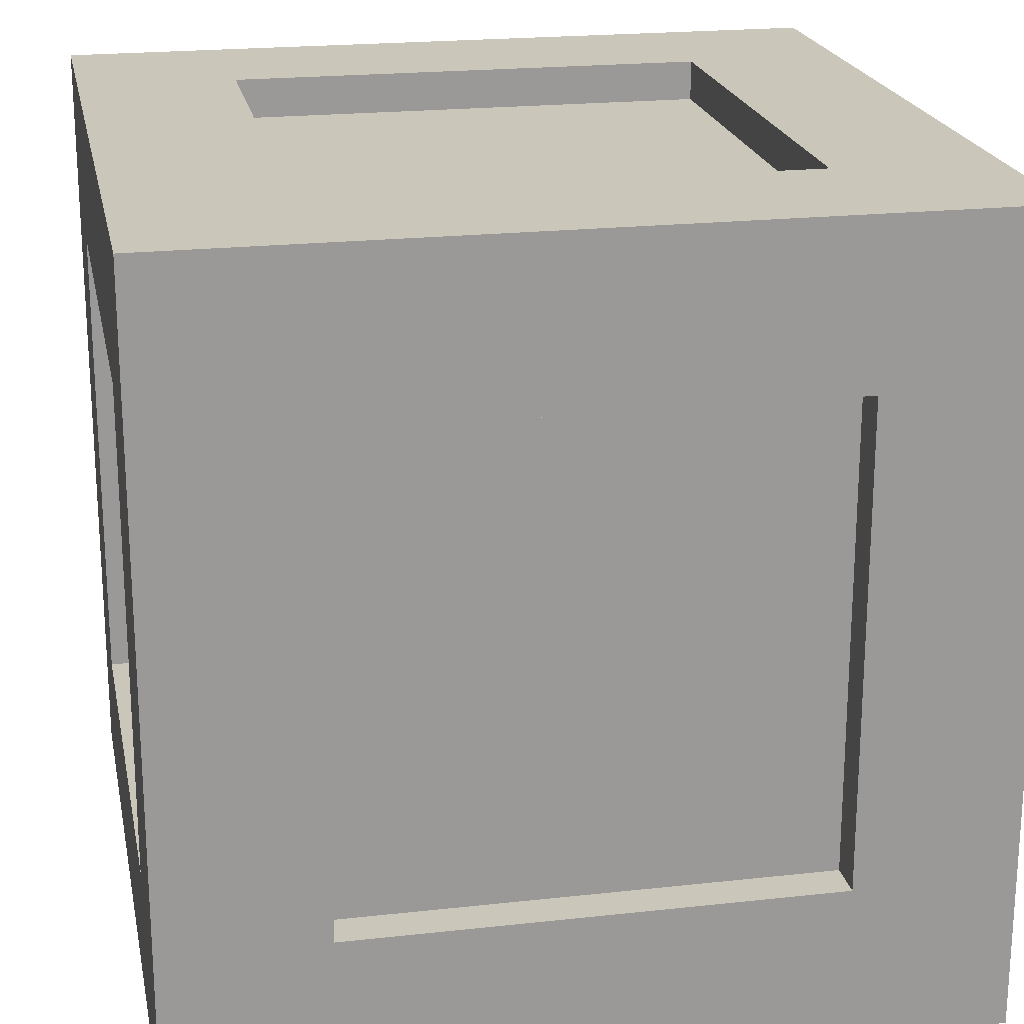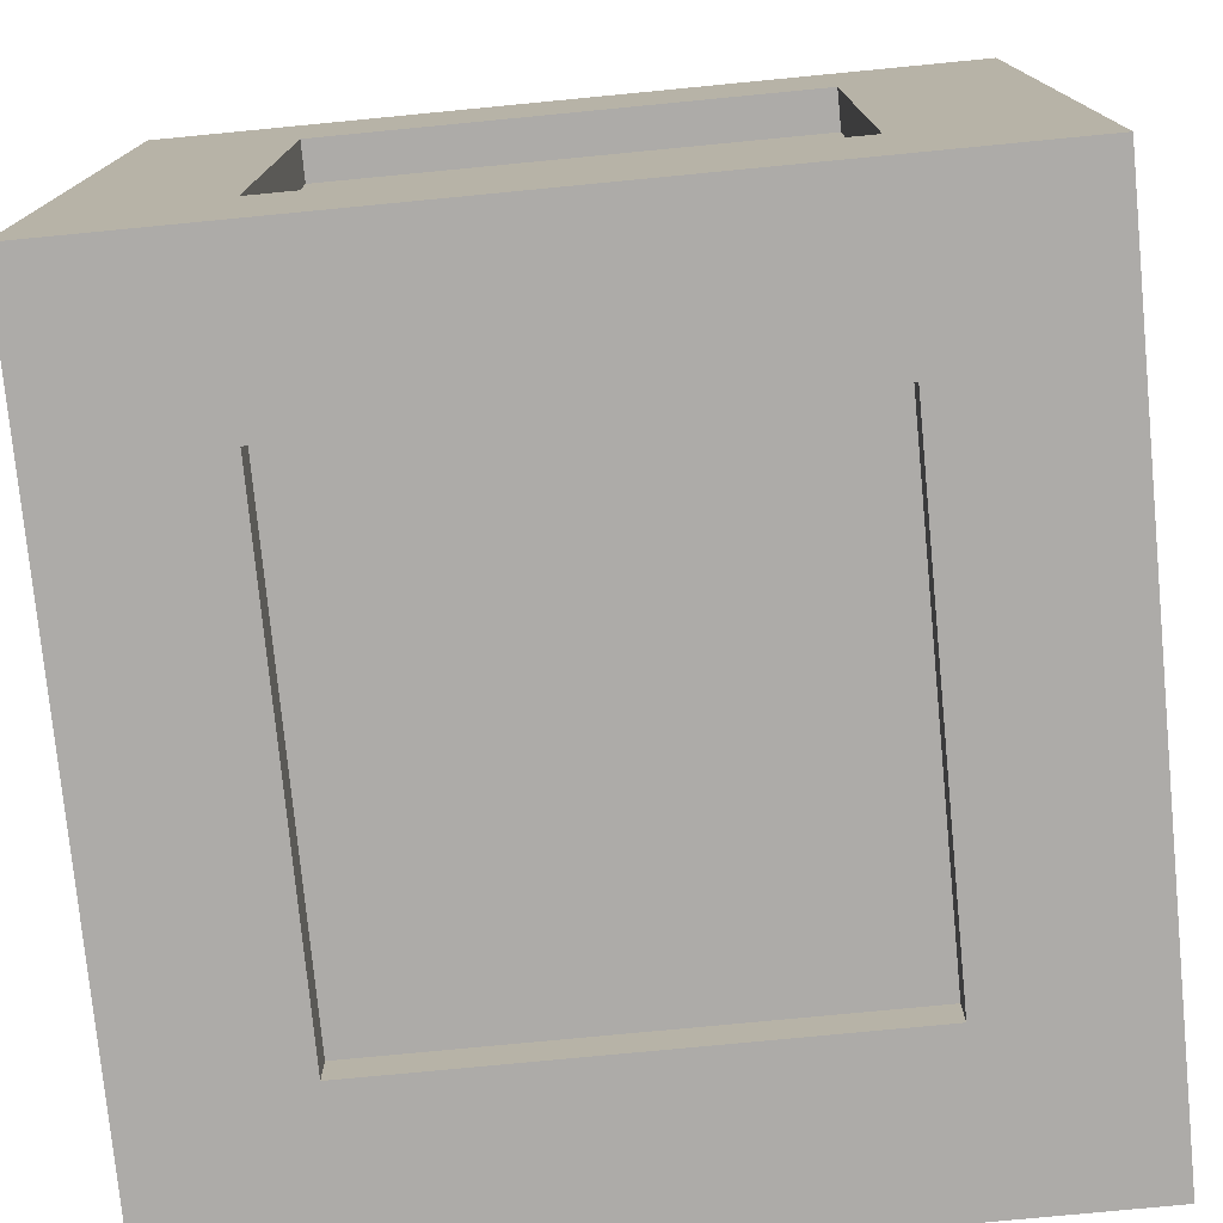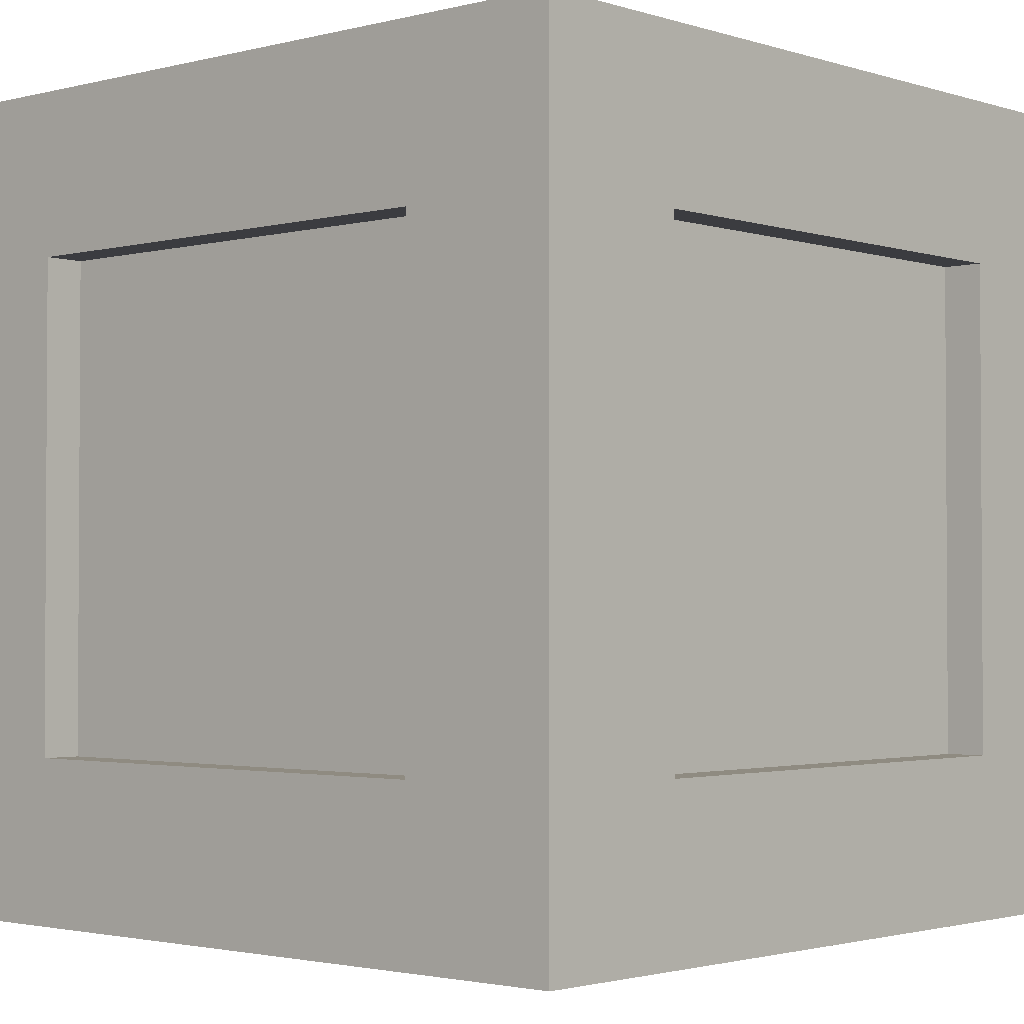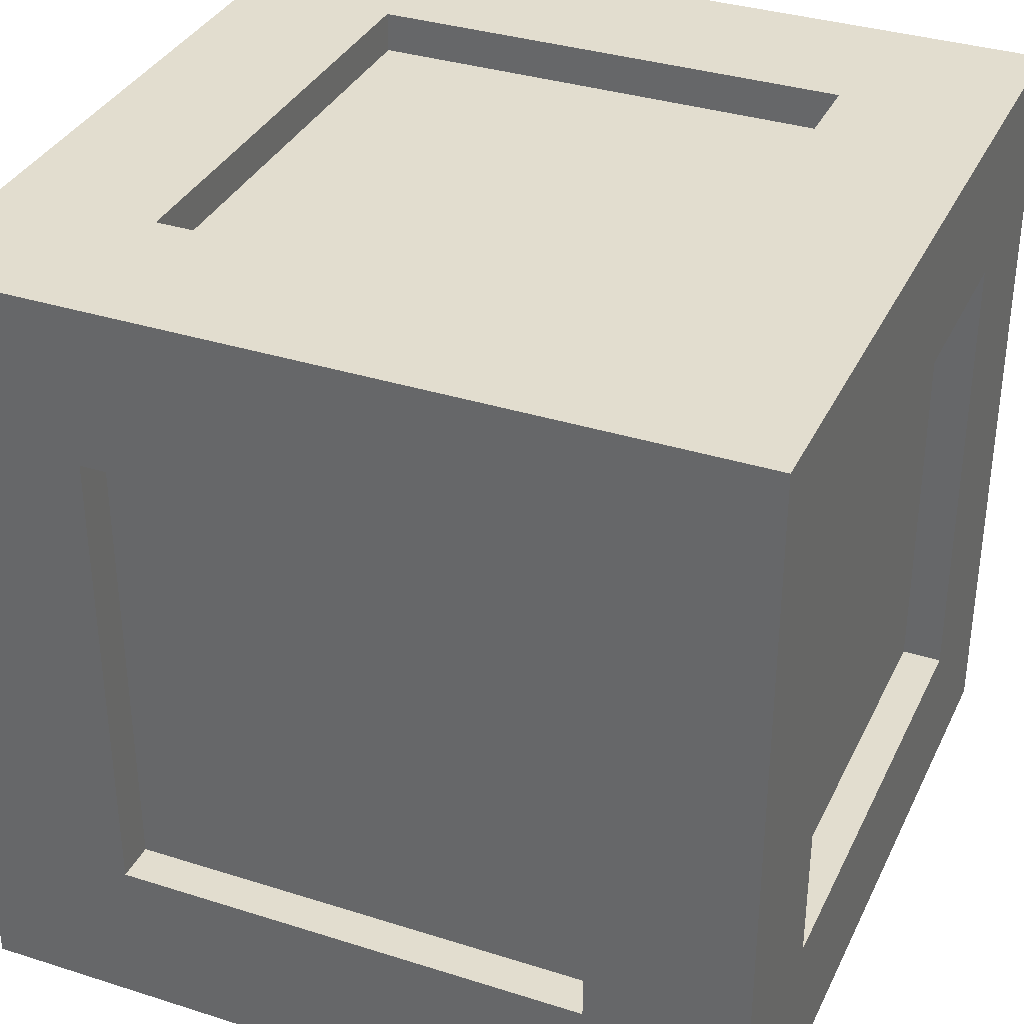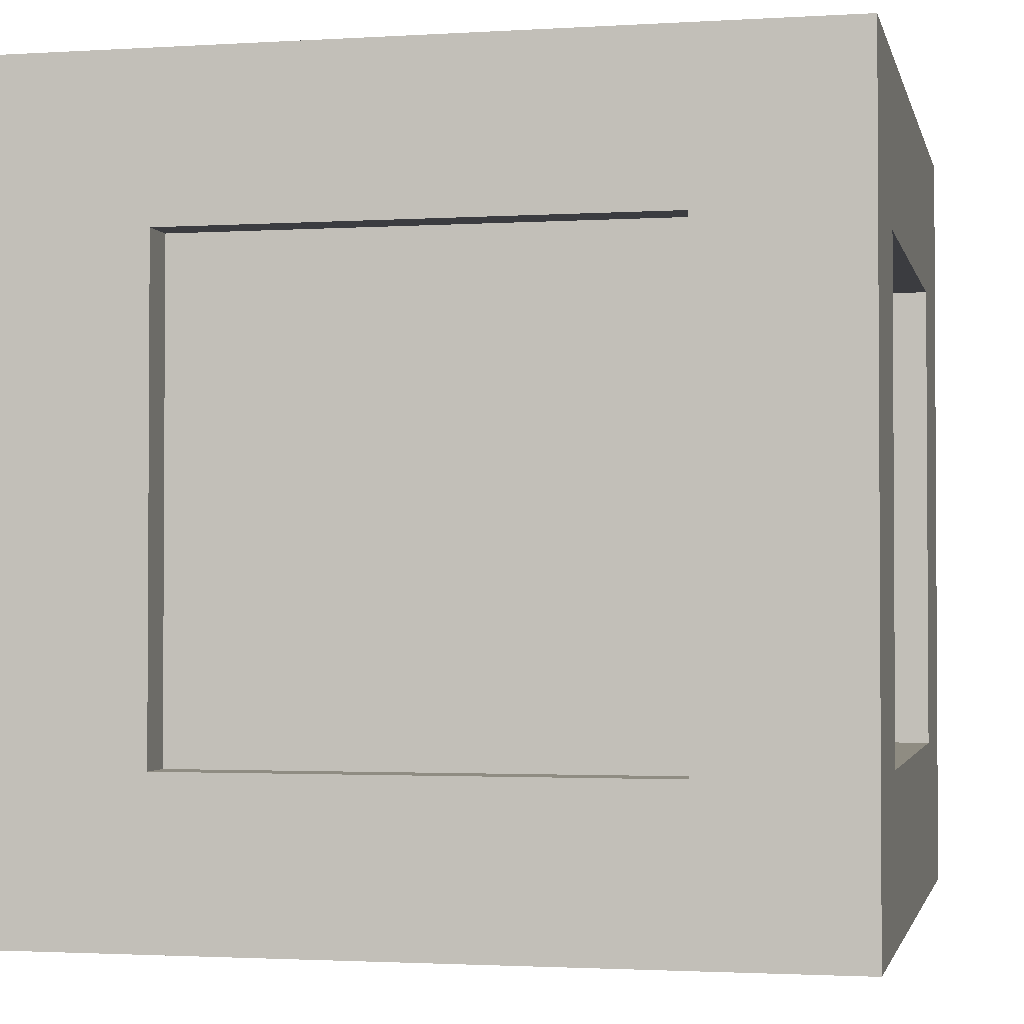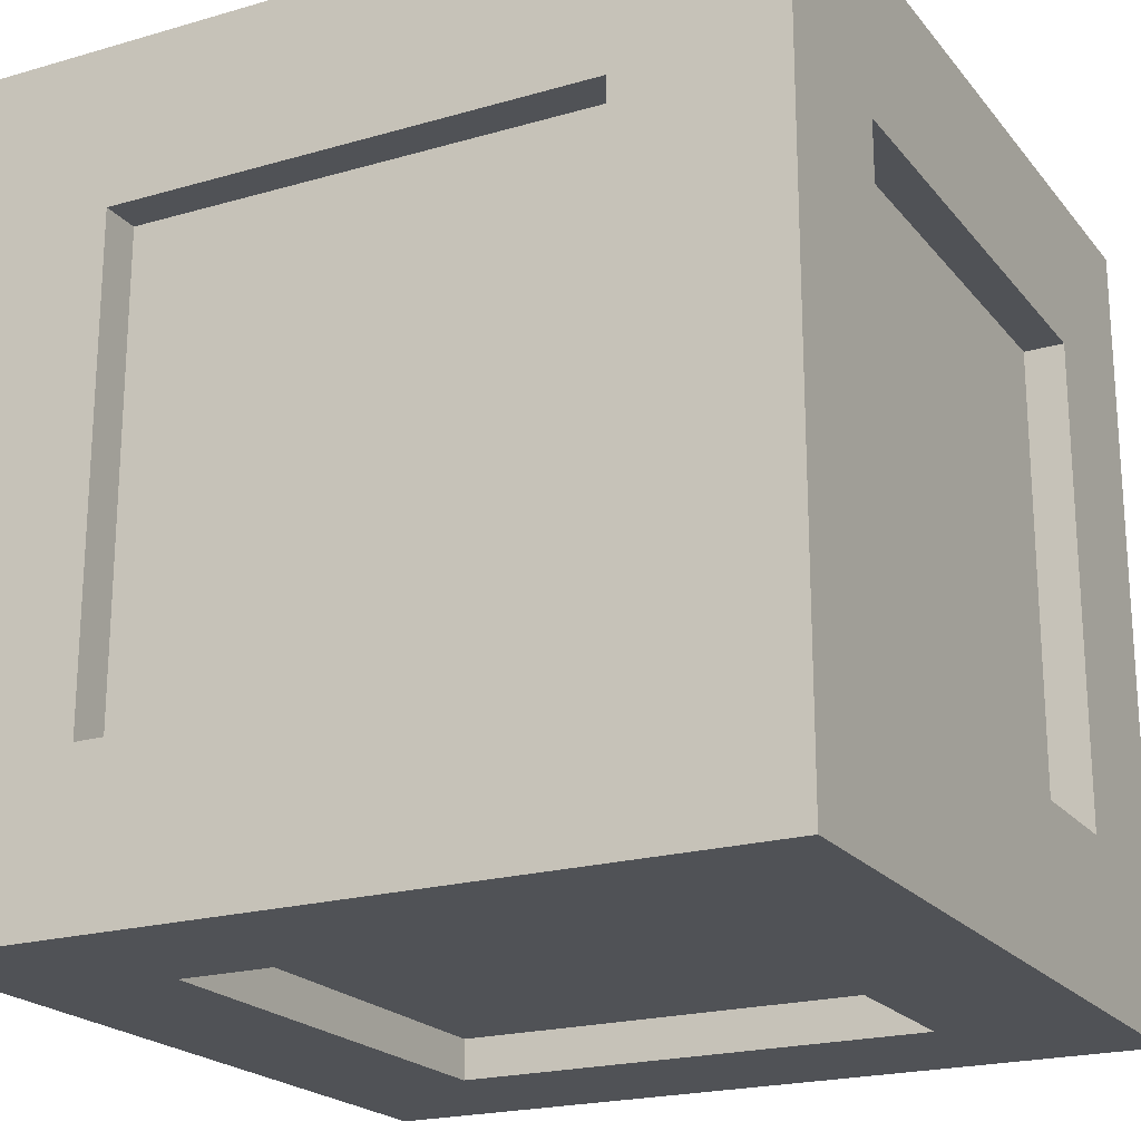
<metadata>
{"format":"obj","ext":"obj","renderer":"f3d","projection":"perspective","resolution":1024,"background":"white","views":[{"elev":21.1,"azim":-11.2,"up":"+Z"},{"elev":-76.5,"azim":95.5,"up":"+Y"},{"elev":-2.1,"azim":-138.0,"up":"+Z"},{"elev":34.8,"azim":-67.0,"up":"+Z"},{"elev":-2.0,"azim":102.4,"up":"+Y"},{"elev":-20.9,"azim":-62.5,"up":"+Y"}]}
</metadata>
<code>
o Cube.002_Cube.022
v -0.6 1 -0.6
v -0.6 1 0.6
v -1 1 1
v -1 1 -1
v 0.6 1 -0.6
v -0.6 1 -0.6
v -1 1 -1
v 1 1 -1
v 0.6 1 0.6
v 0.6 1 -0.6
v 1 1 -1
v 1 1 1
v -0.6 1 0.6
v 0.6 1 0.6
v 1 1 1
v -1 1 1
v 0.6 1 0.6
v 0.6 0.9 0.6
v -0.6 0.9 0.6
v -0.6 1 0.6
v 0.6 0.9 -0.6
v 0.6 0.9 0.6
v -0.6 0.9 0.6
v -0.6 0.9 -0.6
v -0.6 1 0.6
v -0.6 0.9 0.6
v -0.6 0.9 -0.6
v -0.6 1 -0.6
v -0.6 1 -0.6
v -0.6 0.9 -0.6
v 0.6 0.9 -0.6
v 0.6 1 -0.6
v 0.6 1 -0.6
v 0.6 0.9 -0.6
v 0.6 0.9 0.6
v 0.6 1 0.6
v -1 -0.6 -0.6
v -1 -0.6 0.6
v -1 -1 1
v -1 -1 -1
v -1 0.6 -0.6
v -1 -0.6 -0.6
v -1 -1 -1
v -1 1 -1
v -1 0.6 0.6
v -1 0.6 -0.6
v -1 1 -1
v -1 1 1
v -1 -0.6 0.6
v -1 0.6 0.6
v -1 1 1
v -1 -1 1
v -1 0.6 0.6
v -0.9 0.6 0.6
v -0.9 -0.6 0.6
v -1 -0.6 0.6
v -0.9 0.6 -0.6
v -0.9 0.6 0.6
v -0.9 -0.6 0.6
v -0.9 -0.6 -0.6
v -1 -0.6 0.6
v -0.9 -0.6 0.6
v -0.9 -0.6 -0.6
v -1 -0.6 -0.6
v -1 -0.6 -0.6
v -0.9 -0.6 -0.6
v -0.9 0.6 -0.6
v -1 0.6 -0.6
v -1 0.6 -0.6
v -0.9 0.6 -0.6
v -0.9 0.6 0.6
v -1 0.6 0.6
v -0.6 -0.6 1
v 0.6 -0.6 1
v 1 -1 1
v -1 -1 1
v -0.6 0.6 1
v -0.6 -0.6 1
v -1 -1 1
v -1 1 1
v 0.6 0.6 1
v -0.6 0.6 1
v -1 1 1
v 1 1 1
v 0.6 -0.6 1
v 0.6 0.6 1
v 1 1 1
v 1 -1 1
v 0.6 0.6 1
v 0.6 0.6 0.9
v 0.6 -0.6 0.9
v 0.6 -0.6 1
v -0.6 0.6 0.9
v 0.6 0.6 0.9
v 0.6 -0.6 0.9
v -0.6 -0.6 0.9
v 0.6 -0.6 1
v 0.6 -0.6 0.9
v -0.6 -0.6 0.9
v -0.6 -0.6 1
v -0.6 -0.6 1
v -0.6 -0.6 0.9
v -0.6 0.6 0.9
v -0.6 0.6 1
v -0.6 0.6 1
v -0.6 0.6 0.9
v 0.6 0.6 0.9
v 0.6 0.6 1
v -0.6 -1 0.6
v -0.6 -1 -0.6
v -1 -1 -1
v -1 -1 1
v 0.6 -1 0.6
v -0.6 -1 0.6
v -1 -1 1
v 1 -1 1
v 0.6 -1 -0.6
v 0.6 -1 0.6
v 1 -1 1
v 1 -1 -1
v -0.6 -1 -0.6
v 0.6 -1 -0.6
v 1 -1 -1
v -1 -1 -1
v 0.6 -1 -0.6
v 0.6 -0.9 -0.6
v -0.6 -0.9 -0.6
v -0.6 -1 -0.6
v 0.6 -0.9 0.6
v 0.6 -0.9 -0.6
v -0.6 -0.9 -0.6
v -0.6 -0.9 0.6
v -0.6 -1 -0.6
v -0.6 -0.9 -0.6
v -0.6 -0.9 0.6
v -0.6 -1 0.6
v -0.6 -1 0.6
v -0.6 -0.9 0.6
v 0.6 -0.9 0.6
v 0.6 -1 0.6
v 0.6 -1 0.6
v 0.6 -0.9 0.6
v 0.6 -0.9 -0.6
v 0.6 -1 -0.6
v -0.6 0.6 -1
v 0.6 0.6 -1
v 1 1 -1
v -1 1 -1
v -0.6 -0.6 -1
v -0.6 0.6 -1
v -1 1 -1
v -1 -1 -1
v 0.6 -0.6 -1
v -0.6 -0.6 -1
v -1 -1 -1
v 1 -1 -1
v 0.6 0.6 -1
v 0.6 -0.6 -1
v 1 -1 -1
v 1 1 -1
v 0.6 -0.6 -1
v 0.6 -0.6 -0.9
v 0.6 0.6 -0.9
v 0.6 0.6 -1
v -0.6 -0.6 -0.9
v 0.6 -0.6 -0.9
v 0.6 0.6 -0.9
v -0.6 0.6 -0.9
v 0.6 0.6 -1
v 0.6 0.6 -0.9
v -0.6 0.6 -0.9
v -0.6 0.6 -1
v -0.6 0.6 -1
v -0.6 0.6 -0.9
v -0.6 -0.6 -0.9
v -0.6 -0.6 -1
v -0.6 -0.6 -1
v -0.6 -0.6 -0.9
v 0.6 -0.6 -0.9
v 0.6 -0.6 -1
v 1 0.6 -0.6
v 1 0.6 0.6
v 1 1 1
v 1 1 -1
v 1 -0.6 -0.6
v 1 0.6 -0.6
v 1 1 -1
v 1 -1 -1
v 1 -0.6 0.6
v 1 -0.6 -0.6
v 1 -1 -1
v 1 -1 1
v 1 0.6 0.6
v 1 -0.6 0.6
v 1 -1 1
v 1 1 1
v 1 -0.6 0.6
v 0.9 -0.6 0.6
v 0.9 0.6 0.6
v 1 0.6 0.6
v 0.9 -0.6 -0.6
v 0.9 -0.6 0.6
v 0.9 0.6 0.6
v 0.9 0.6 -0.6
v 1 0.6 0.6
v 0.9 0.6 0.6
v 0.9 0.6 -0.6
v 1 0.6 -0.6
v 1 0.6 -0.6
v 0.9 0.6 -0.6
v 0.9 -0.6 -0.6
v 1 -0.6 -0.6
v 1 -0.6 -0.6
v 0.9 -0.6 -0.6
v 0.9 -0.6 0.6
v 1 -0.6 0.6
f 129 132 131
f 130 129 131
f 109 112 111
f 110 109 111
f 113 116 115
f 114 113 115
f 117 120 119
f 118 117 119
f 121 124 123
f 122 121 123
f 126 127 128
f 125 126 128
f 134 135 136
f 133 134 136
f 138 139 140
f 137 138 140
f 142 143 144
f 141 142 144
f 21 24 23
f 22 21 23
f 1 4 3
f 2 1 3
f 5 8 7
f 6 5 7
f 9 12 11
f 10 9 11
f 13 16 15
f 14 13 15
f 18 19 20
f 17 18 20
f 26 27 28
f 25 26 28
f 30 31 32
f 29 30 32
f 34 35 36
f 33 34 36
f 57 60 59
f 58 57 59
f 37 40 39
f 38 37 39
f 41 44 43
f 42 41 43
f 45 48 47
f 46 45 47
f 49 52 51
f 50 49 51
f 54 55 56
f 53 54 56
f 62 63 64
f 61 62 64
f 65 66 67
f 68 65 67
f 70 71 72
f 69 70 72
f 93 96 95
f 94 93 95
f 73 76 75
f 74 73 75
f 77 80 79
f 78 77 79
f 81 84 83
f 82 81 83
f 85 88 87
f 86 85 87
f 90 91 92
f 89 90 92
f 98 99 100
f 97 98 100
f 102 103 104
f 101 102 104
f 106 107 108
f 105 106 108
f 165 168 167
f 166 165 167
f 145 148 147
f 146 145 147
f 149 152 151
f 150 149 151
f 153 156 155
f 154 153 155
f 157 160 159
f 158 157 159
f 162 163 164
f 161 162 164
f 170 171 172
f 169 170 172
f 174 175 176
f 173 174 176
f 178 179 180
f 177 178 180
f 201 204 203
f 202 201 203
f 181 184 183
f 182 181 183
f 185 188 187
f 186 185 187
f 189 192 191
f 190 189 191
f 193 196 195
f 194 193 195
f 198 199 200
f 197 198 200
f 206 207 208
f 205 206 208
f 210 211 212
f 209 210 212
f 214 215 216
f 213 214 216

</code>
